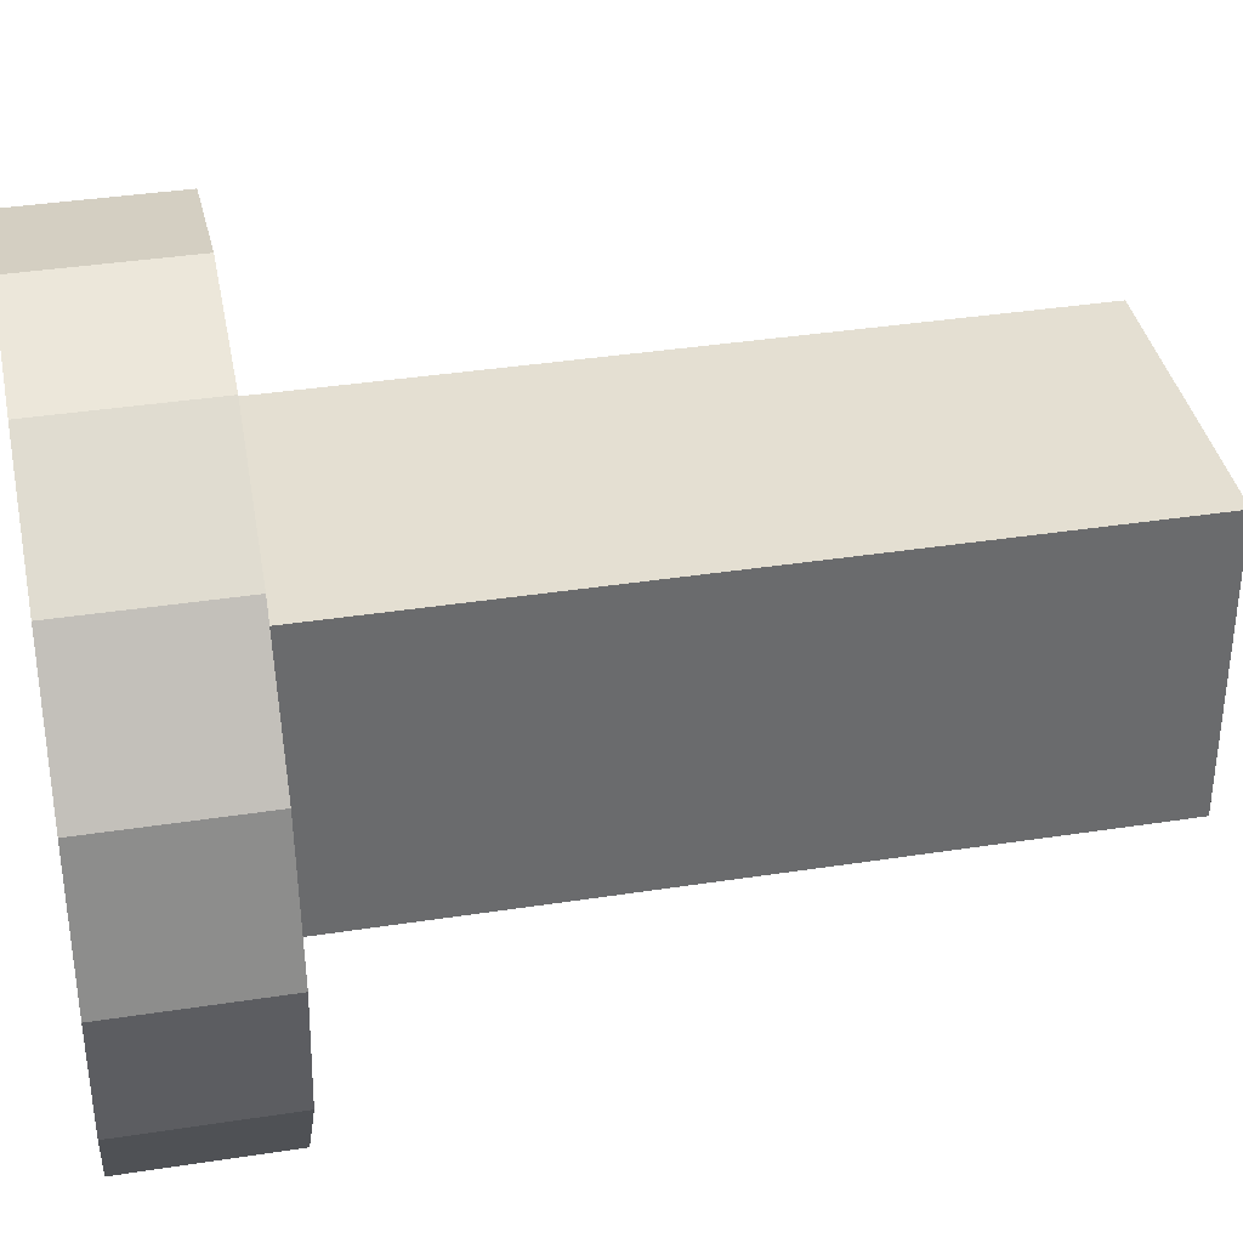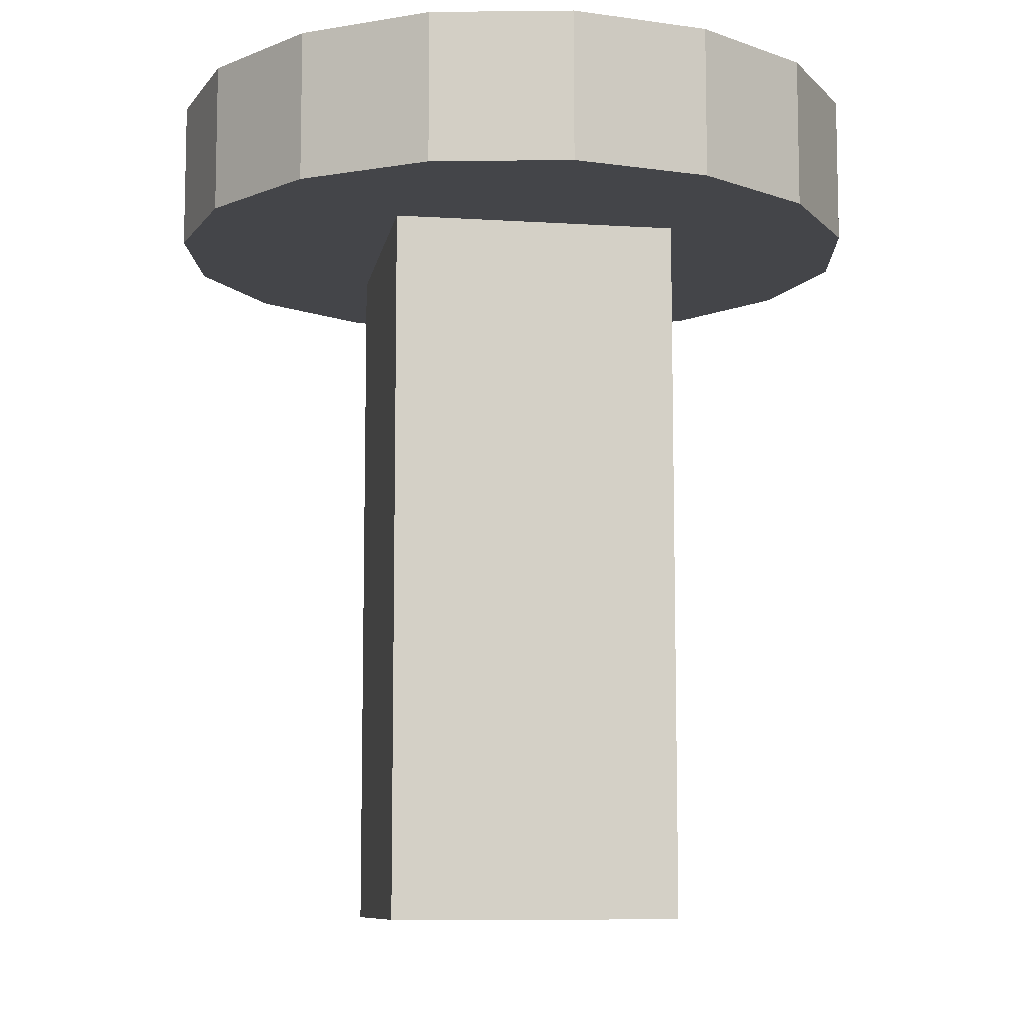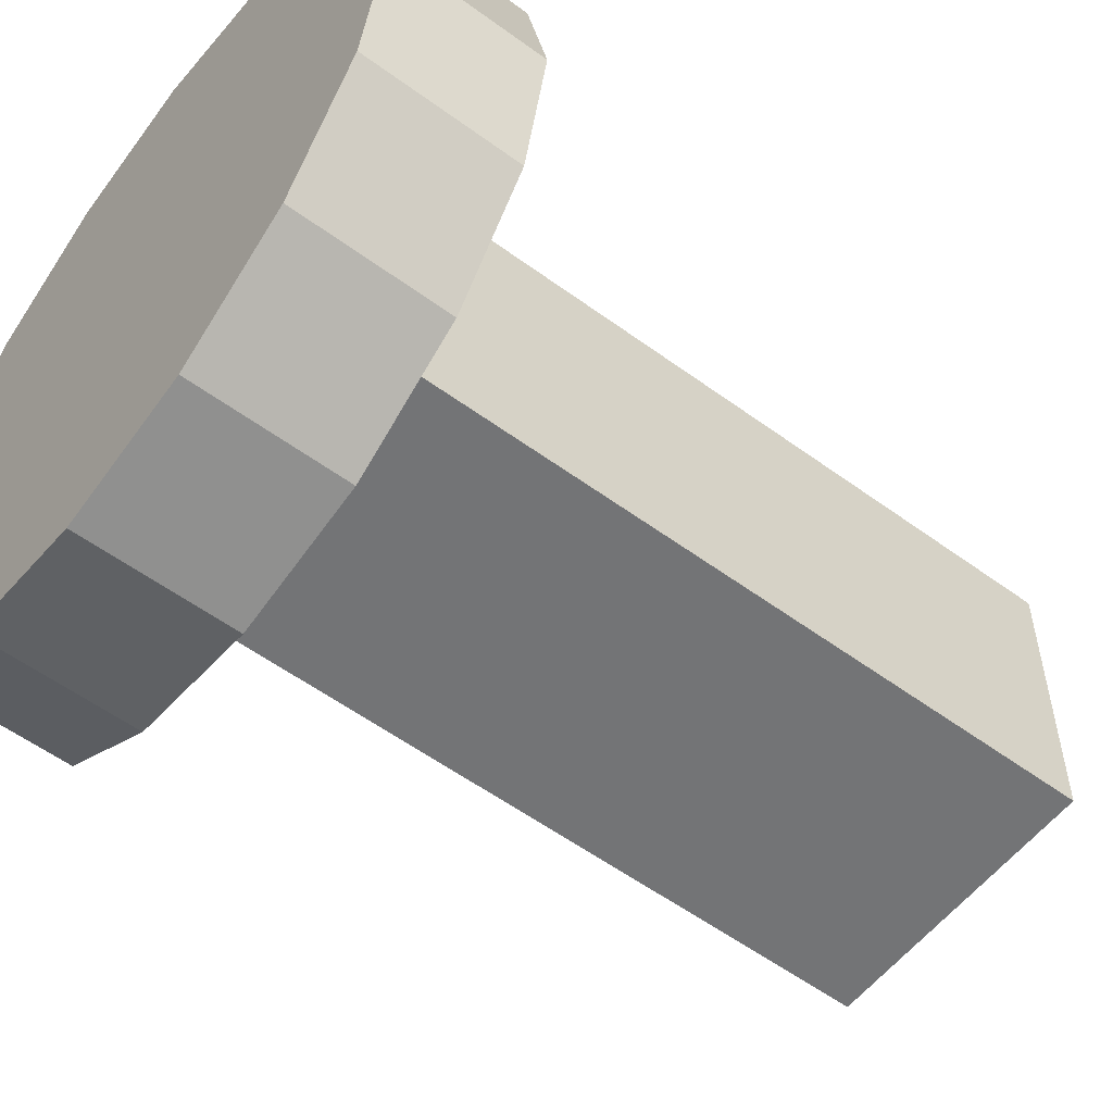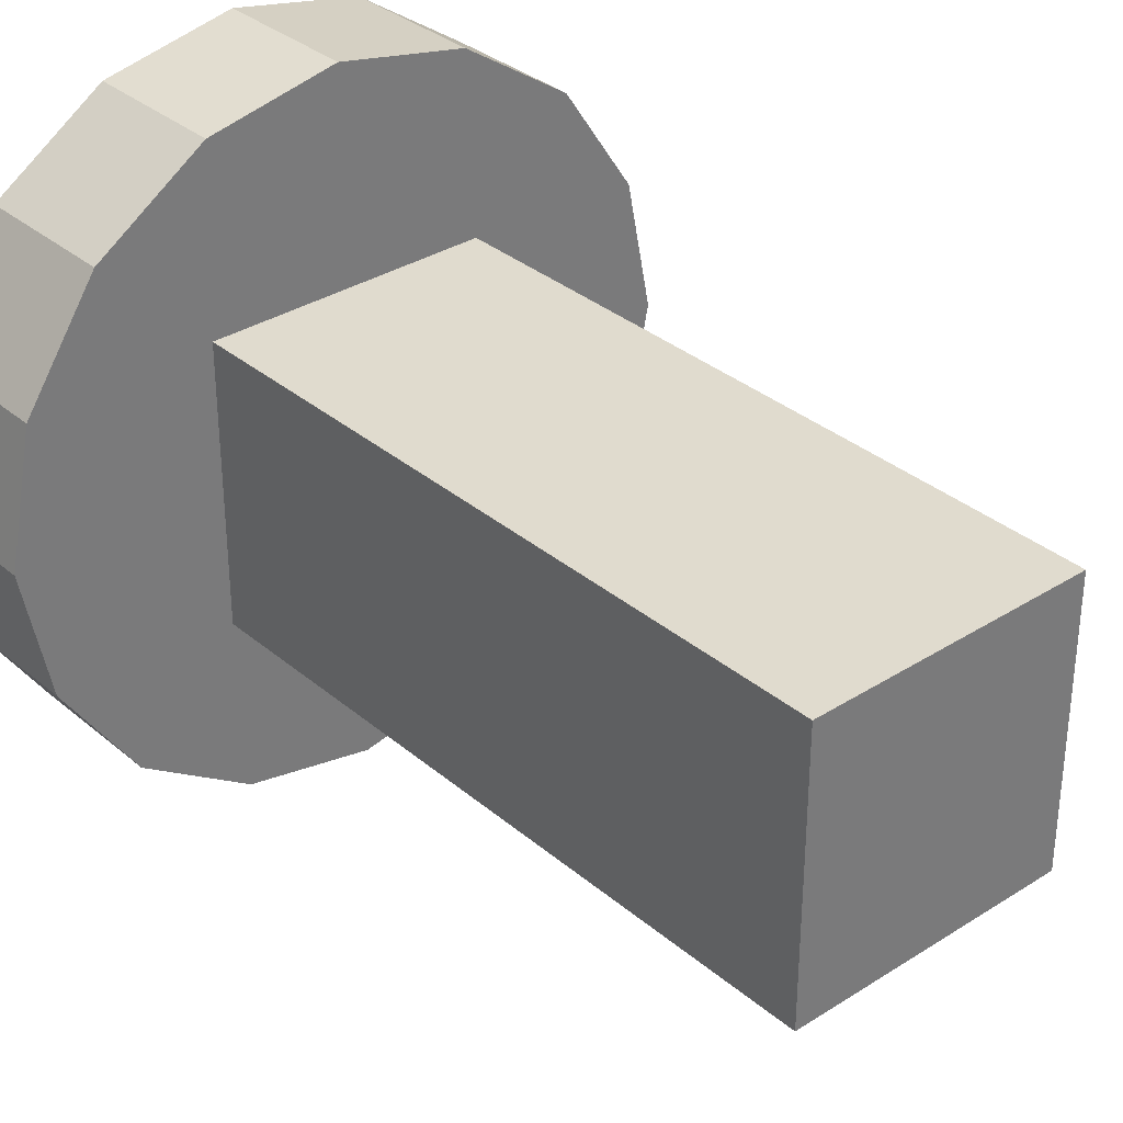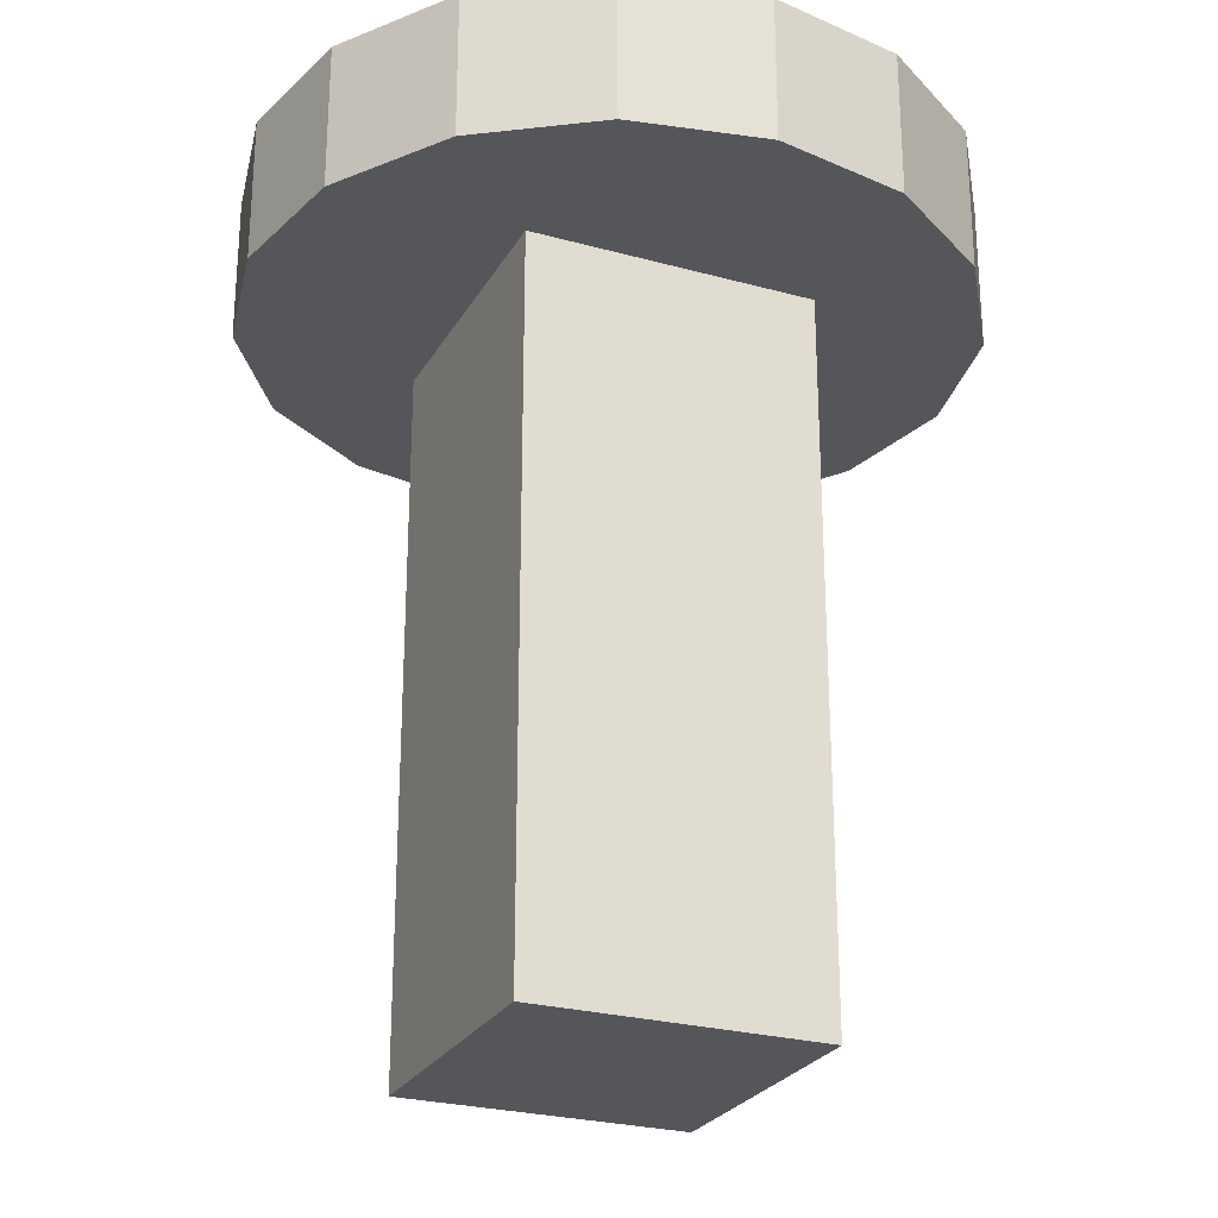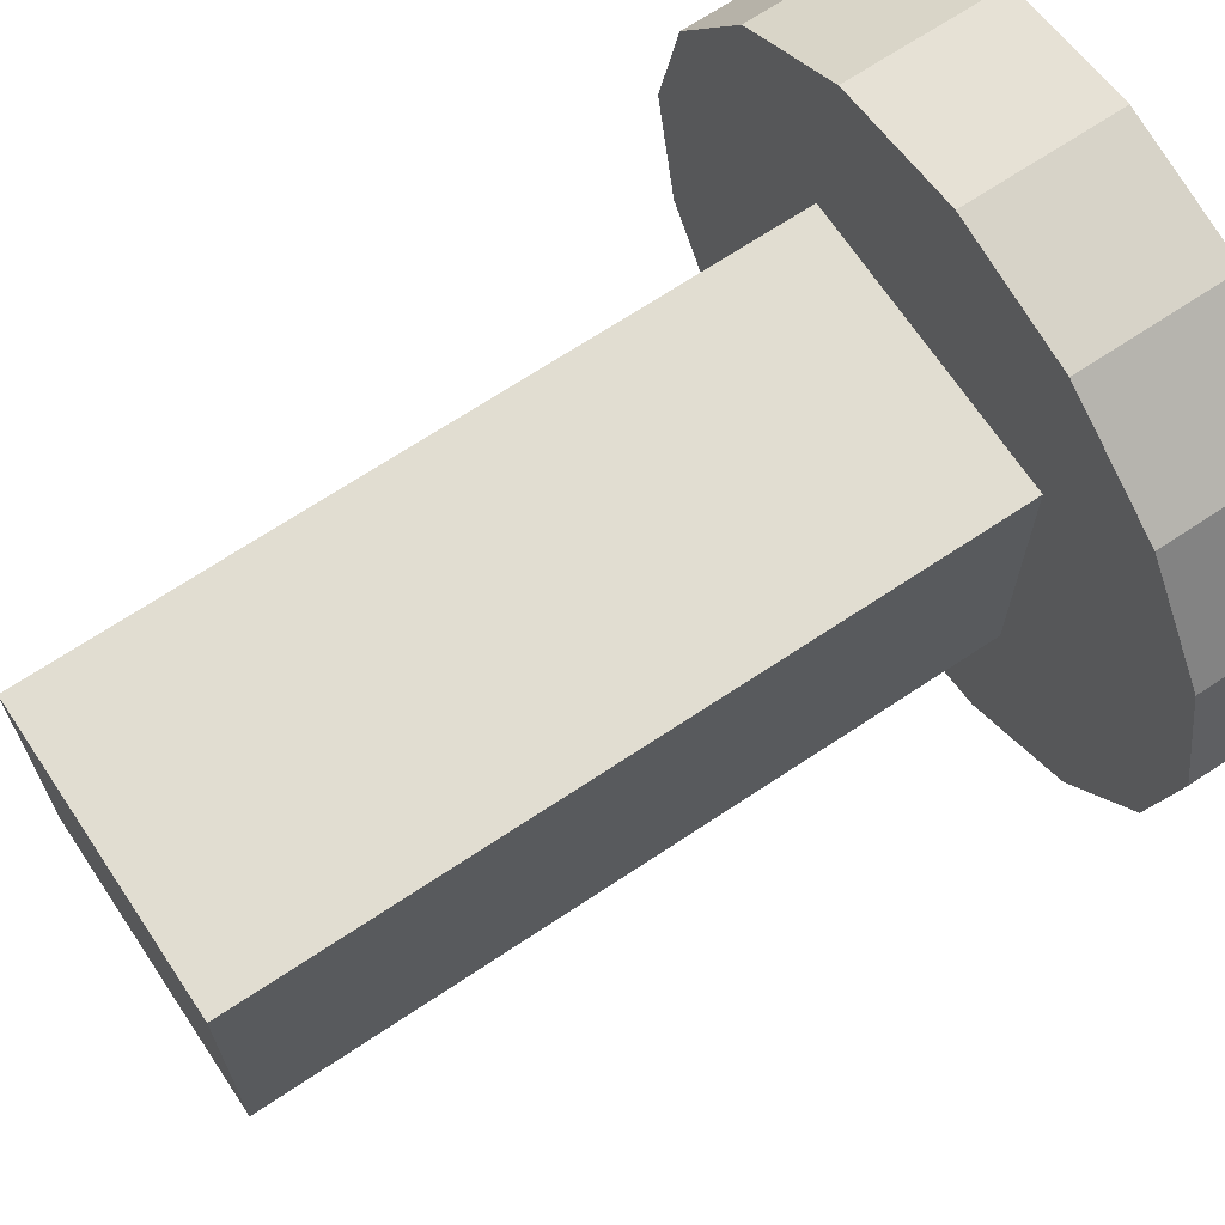
<metadata>
{"format":"obj","ext":"obj","renderer":"f3d","projection":"perspective","resolution":1024,"background":"white","views":[{"elev":37.2,"azim":78.7,"up":"+Y"},{"elev":-9.1,"azim":-99.6,"up":"+Z"},{"elev":-56.2,"azim":52.5,"up":"+Y"},{"elev":33.4,"azim":138.9,"up":"+Y"},{"elev":-25.8,"azim":156.3,"up":"+Z"},{"elev":68.7,"azim":-123.7,"up":"+Y"}]}
</metadata>
<code>
o Cube
v -0.4048 0.4048 -2.42
v -0.4048 0.4048 -0.4195
v -0.4048 -0.4048 -2.42
v -0.4048 -0.4048 -0.4195
v 0.4048 0.4048 -2.42
v 0.4048 0.4048 -0.4195
v 0.4048 -0.4048 -2.42
v 0.4048 -0.4048 -0.4195
v 0 1 0
v 0 1 -0.4176
v -0.3827 0.9239 0
v -0.3827 0.9239 -0.4176
v -0.7071 0.7071 0
v -0.7071 0.7071 -0.4176
v -0.9239 0.3827 0
v -0.9239 0.3827 -0.4176
v -1 0 0
v -1 0 -0.4176
v -0.9239 -0.3827 0
v -0.9239 -0.3827 -0.4176
v -0.7071 -0.7071 0
v -0.7071 -0.7071 -0.4176
v -0.3827 -0.9239 0
v -0.3827 -0.9239 -0.4176
v 0 -1 0
v 0 -1 -0.4176
v 0.3827 -0.9239 0
v 0.3827 -0.9239 -0.4176
v 0.7071 -0.7071 0
v 0.7071 -0.7071 -0.4176
v 0.9239 -0.3827 0
v 0.9239 -0.3827 -0.4176
v 1 0 0
v 1 0 -0.4176
v 0.9239 0.3827 0
v 0.9239 0.3827 -0.4176
v 0.7071 0.7071 0
v 0.7071 0.7071 -0.4176
v 0.3827 0.9239 0
v 0.3827 0.9239 -0.4176
f 5 3 1
f 3 8 4
f 7 6 8
f 2 8 6
f 1 4 2
f 5 2 6
f 5 7 3
f 3 7 8
f 7 5 6
f 2 4 8
f 1 3 4
f 5 1 2
f 10 11 9
f 12 13 11
f 14 15 13
f 16 17 15
f 18 19 17
f 20 21 19
f 22 23 21
f 24 25 23
f 26 27 25
f 28 29 27
f 30 31 29
f 32 33 31
f 34 35 33
f 36 37 35
f 30 22 14
f 38 39 37
f 40 9 39
f 23 31 39
f 10 12 11
f 12 14 13
f 14 16 15
f 16 18 17
f 18 20 19
f 20 22 21
f 22 24 23
f 24 26 25
f 26 28 27
f 28 30 29
f 30 32 31
f 32 34 33
f 34 36 35
f 36 38 37
f 14 12 10
f 10 40 14
f 40 38 14
f 38 36 30
f 36 34 30
f 34 32 30
f 30 28 22
f 28 26 22
f 26 24 22
f 22 20 18
f 18 16 22
f 16 14 22
f 14 38 30
f 38 40 39
f 40 10 9
f 39 9 11
f 11 13 39
f 13 15 39
f 15 17 19
f 19 21 15
f 21 23 15
f 23 25 27
f 27 29 23
f 29 31 23
f 31 33 35
f 35 37 31
f 37 39 31
f 39 15 23

</code>
